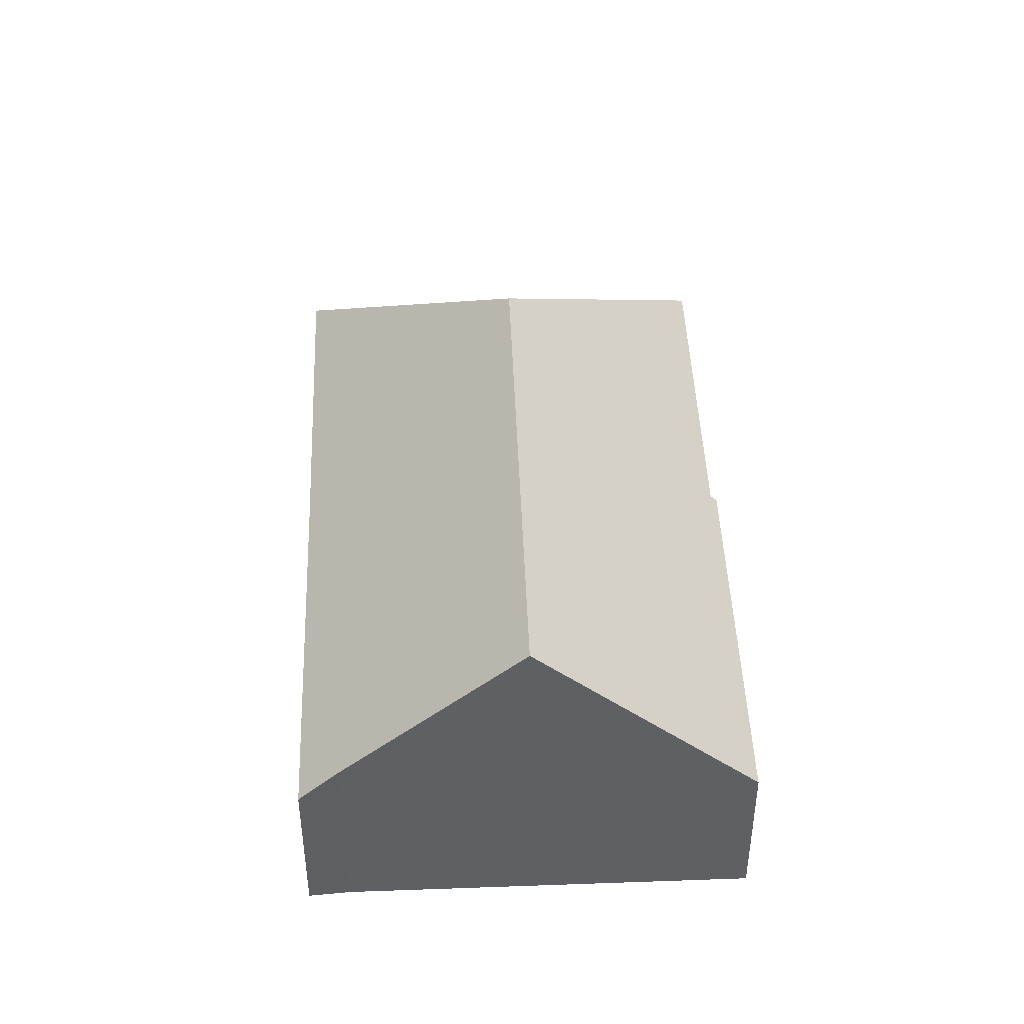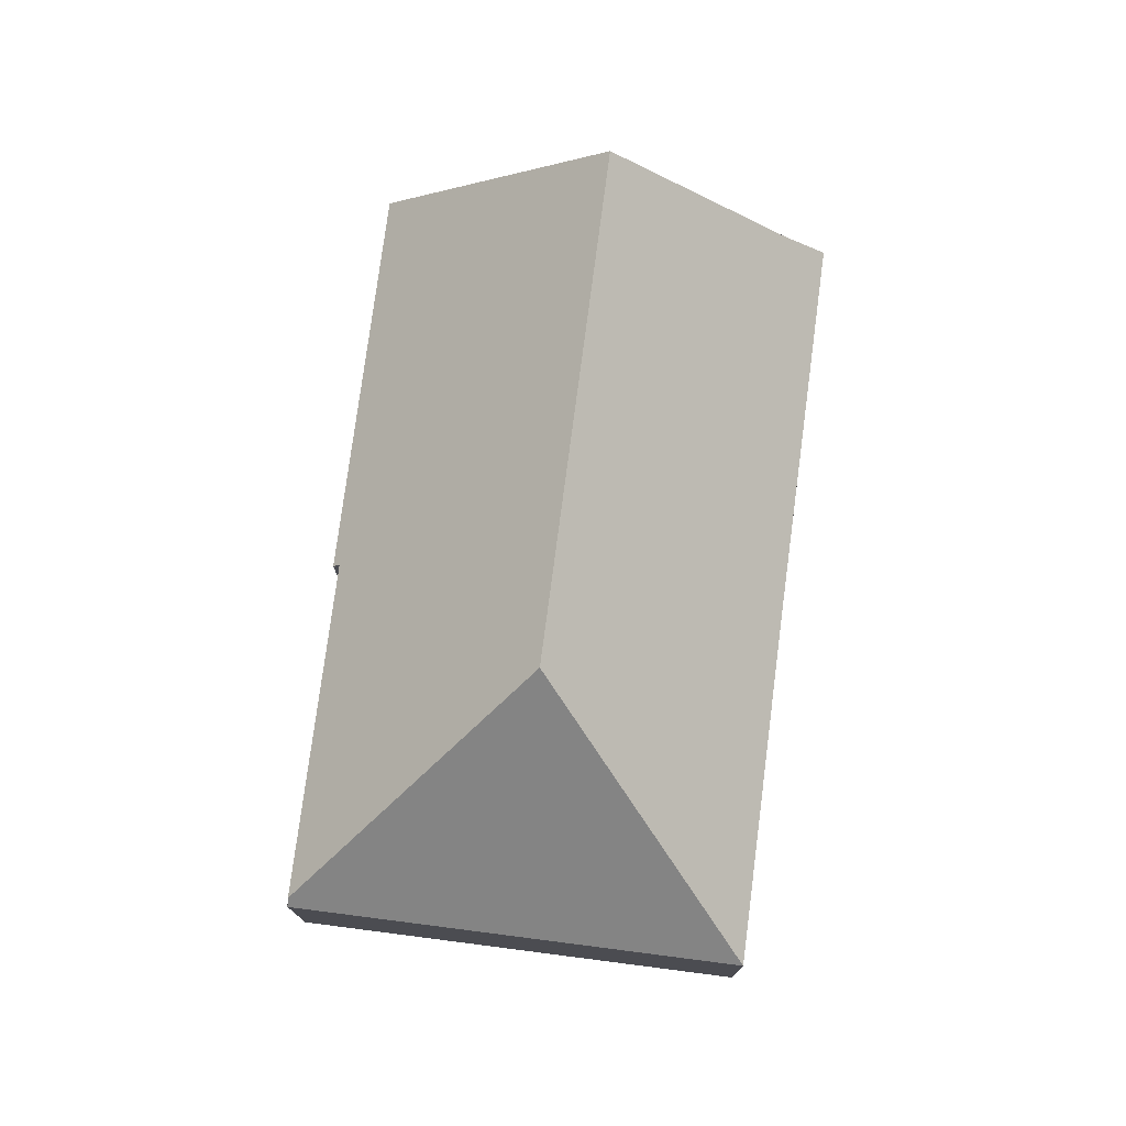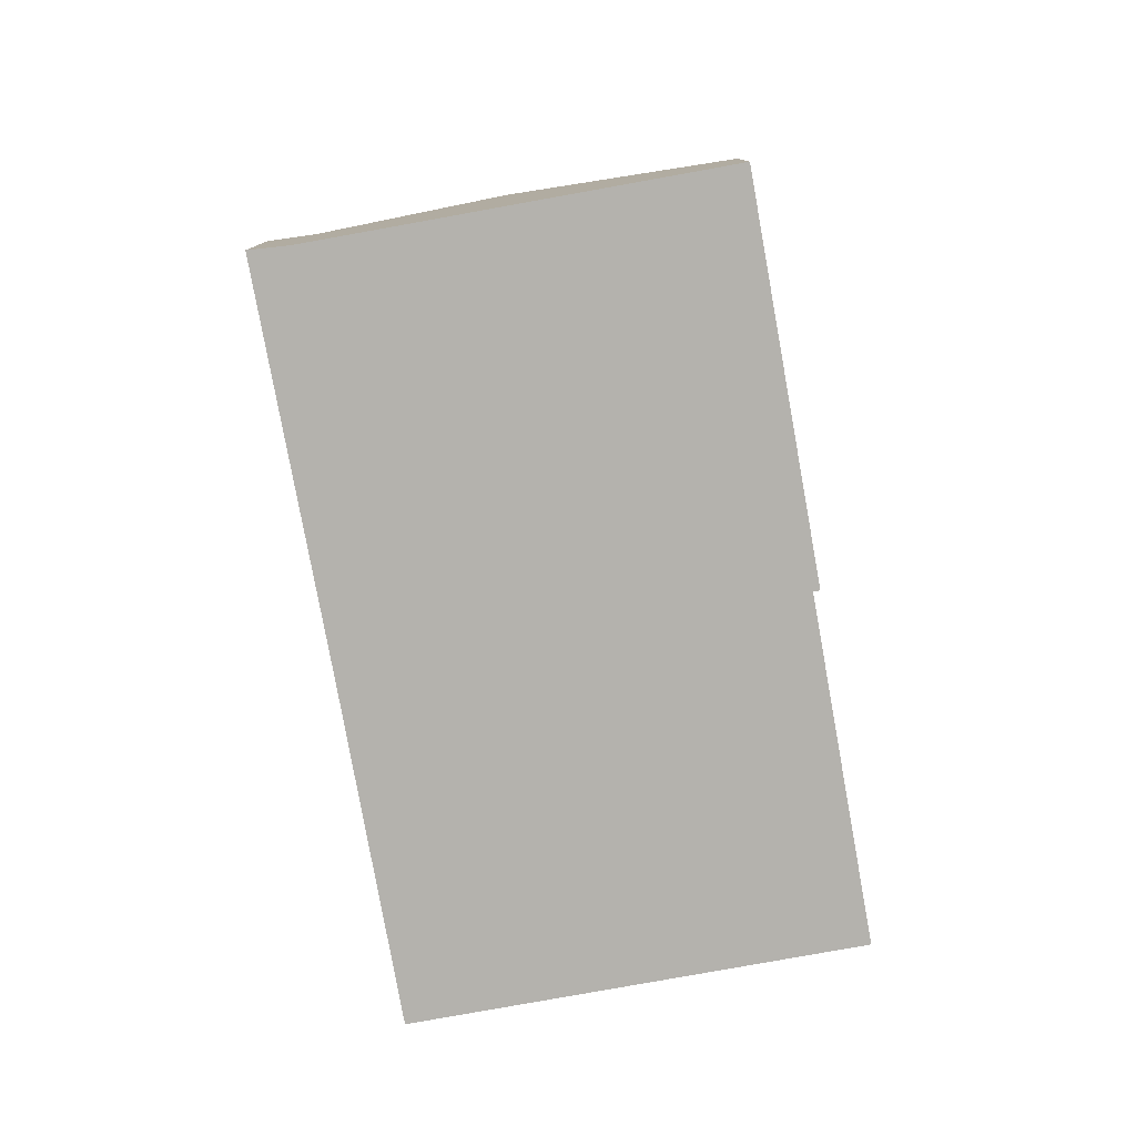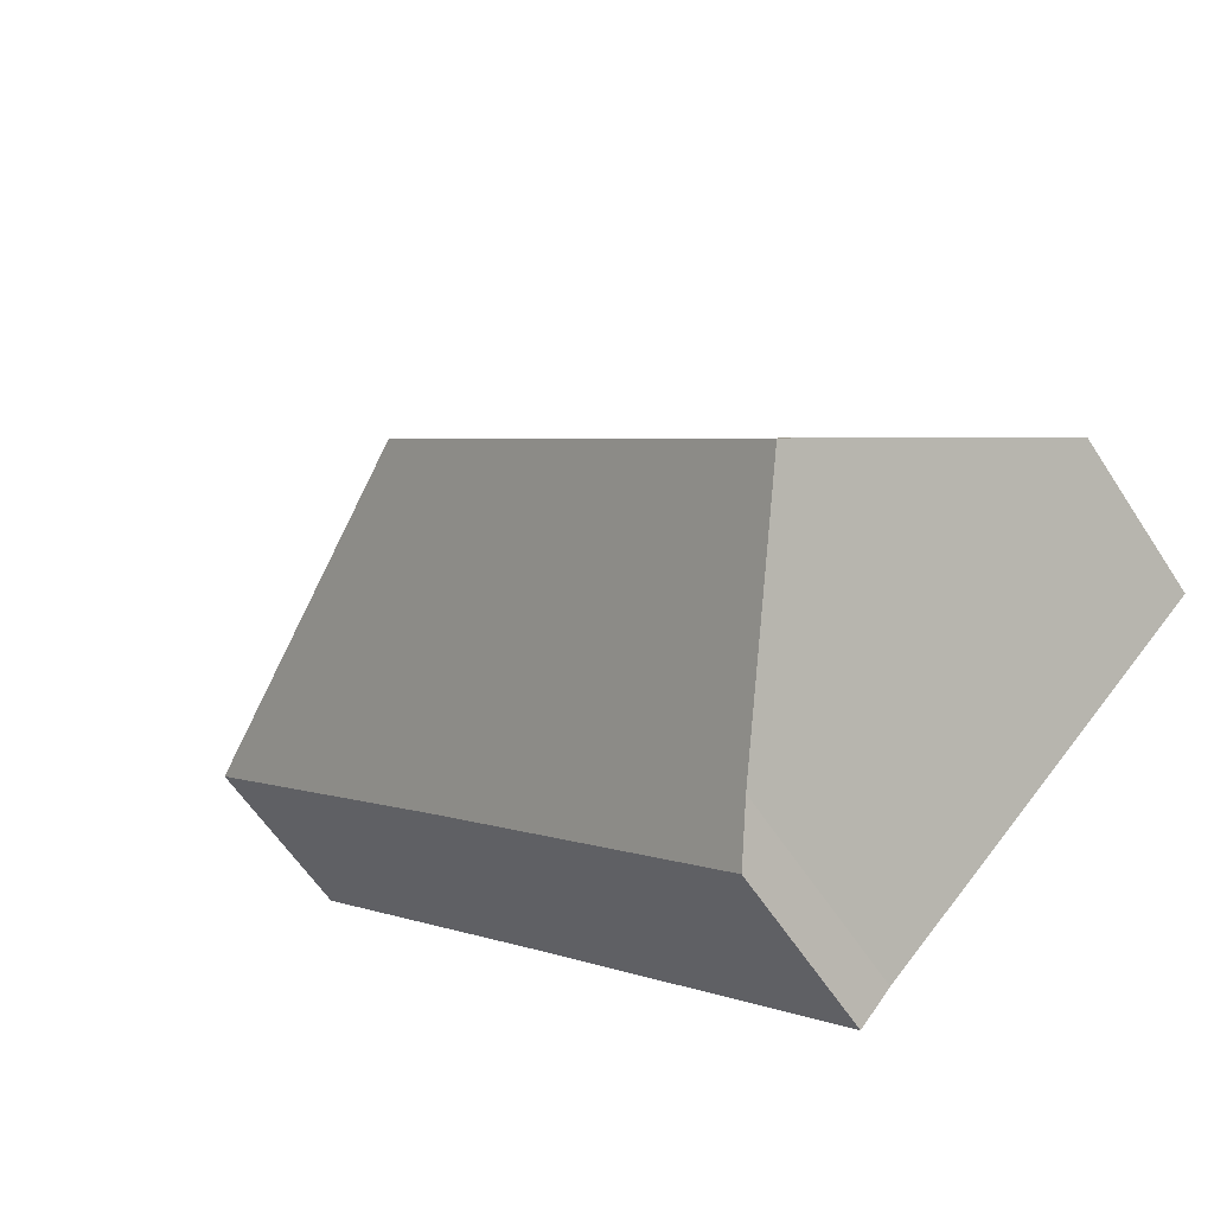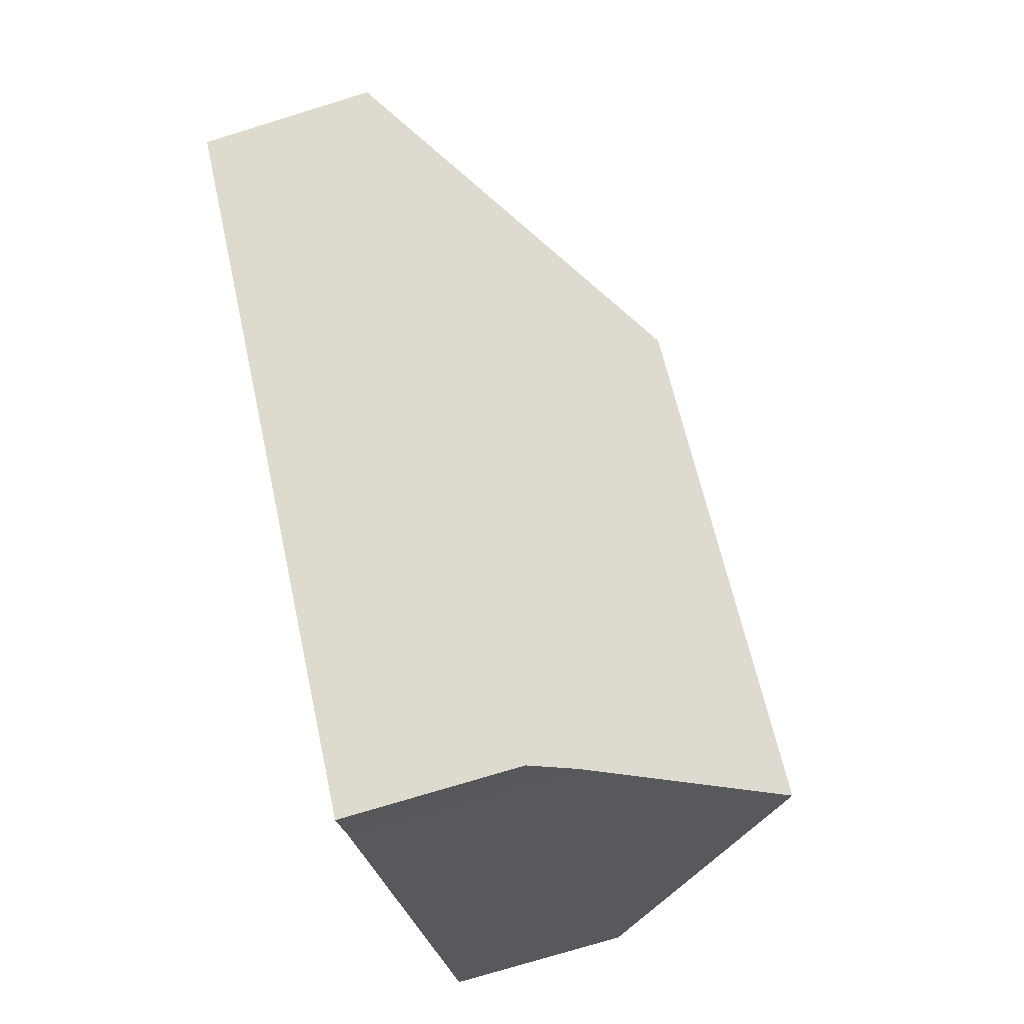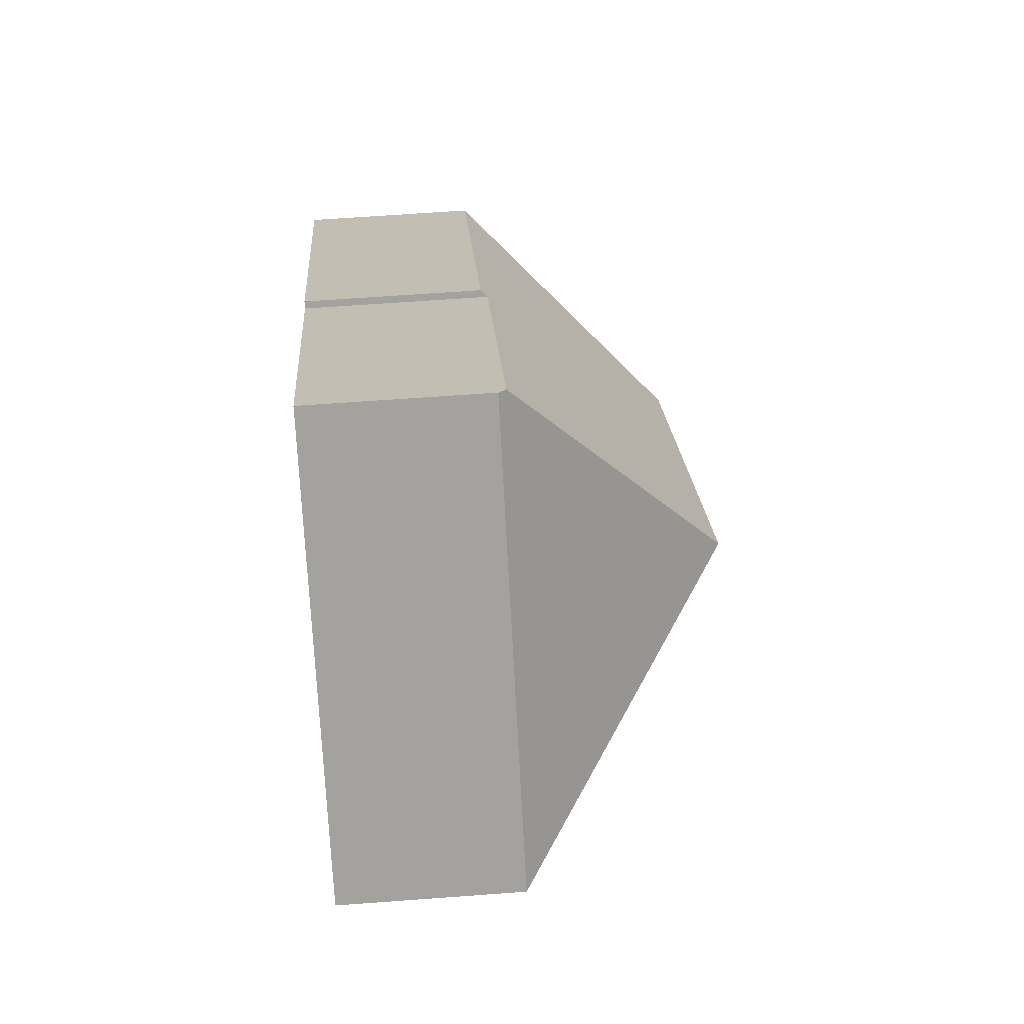
<metadata>
{"format":"obj","ext":"obj","renderer":"f3d","projection":"perspective","resolution":1024,"background":"white","views":[{"elev":45.7,"azim":-137.6,"up":"+Y"},{"elev":76.4,"azim":52.1,"up":"+Y"},{"elev":-79.5,"azim":-125.0,"up":"+Y"},{"elev":-58.8,"azim":-147.4,"up":"+Z"},{"elev":-74.5,"azim":107.1,"up":"+Z"},{"elev":63.2,"azim":85.7,"up":"+Z"}]}
</metadata>
<code>
v  13.54 3.745 -0.855
v  11.72 8.297 4.55
v  18.95 3.723 4.589
v  3.653 8.297 -3.626
v  6.62 4.564 -6.57
v  7.242 3.723 -7.28
v  11.8 3.723 11.68
v  11.68 3.882 11.55
v  6.245 3.725 6.293
v  0 3.701 2.266e-16
v  6.353 3.861 6.186
v  6.62 4.023e-16 -6.57
v  7.242 4.458e-16 -7.28
v  3.653 2.22e-16 -3.626
v  0 0 0
v  6.245 -3.853e-16 6.293
v  6.353 -3.788e-16 6.186
v  11.68 -7.074e-16 11.55
v  11.8 -7.151e-16 11.68
v  18.95 -2.81e-16 4.589
v  13.54 5.235e-17 -0.855
g defaultobject
f 1 2 3
f 2 1 4
f 4 1 5
f 5 1 6
f 2 7 3
f 7 2 8
f 9 4 10
f 4 9 11
f 4 11 2
f 2 11 8
f 6 12 5
f 12 6 13
f 12 4 5
f 4 12 10
f 10 12 14
f 10 14 15
f 10 16 9
f 16 10 15
f 17 8 11
f 8 17 18
f 8 18 7
f 7 18 19
f 9 17 11
f 17 9 16
f 19 3 7
f 3 19 20
f 1 13 6
f 13 1 21
f 21 1 3
f 21 3 20
f 15 12 16
f 12 15 14
f 19 21 20
f 21 19 18
f 21 18 17
f 21 17 13
f 13 17 16
f 13 16 12

</code>
